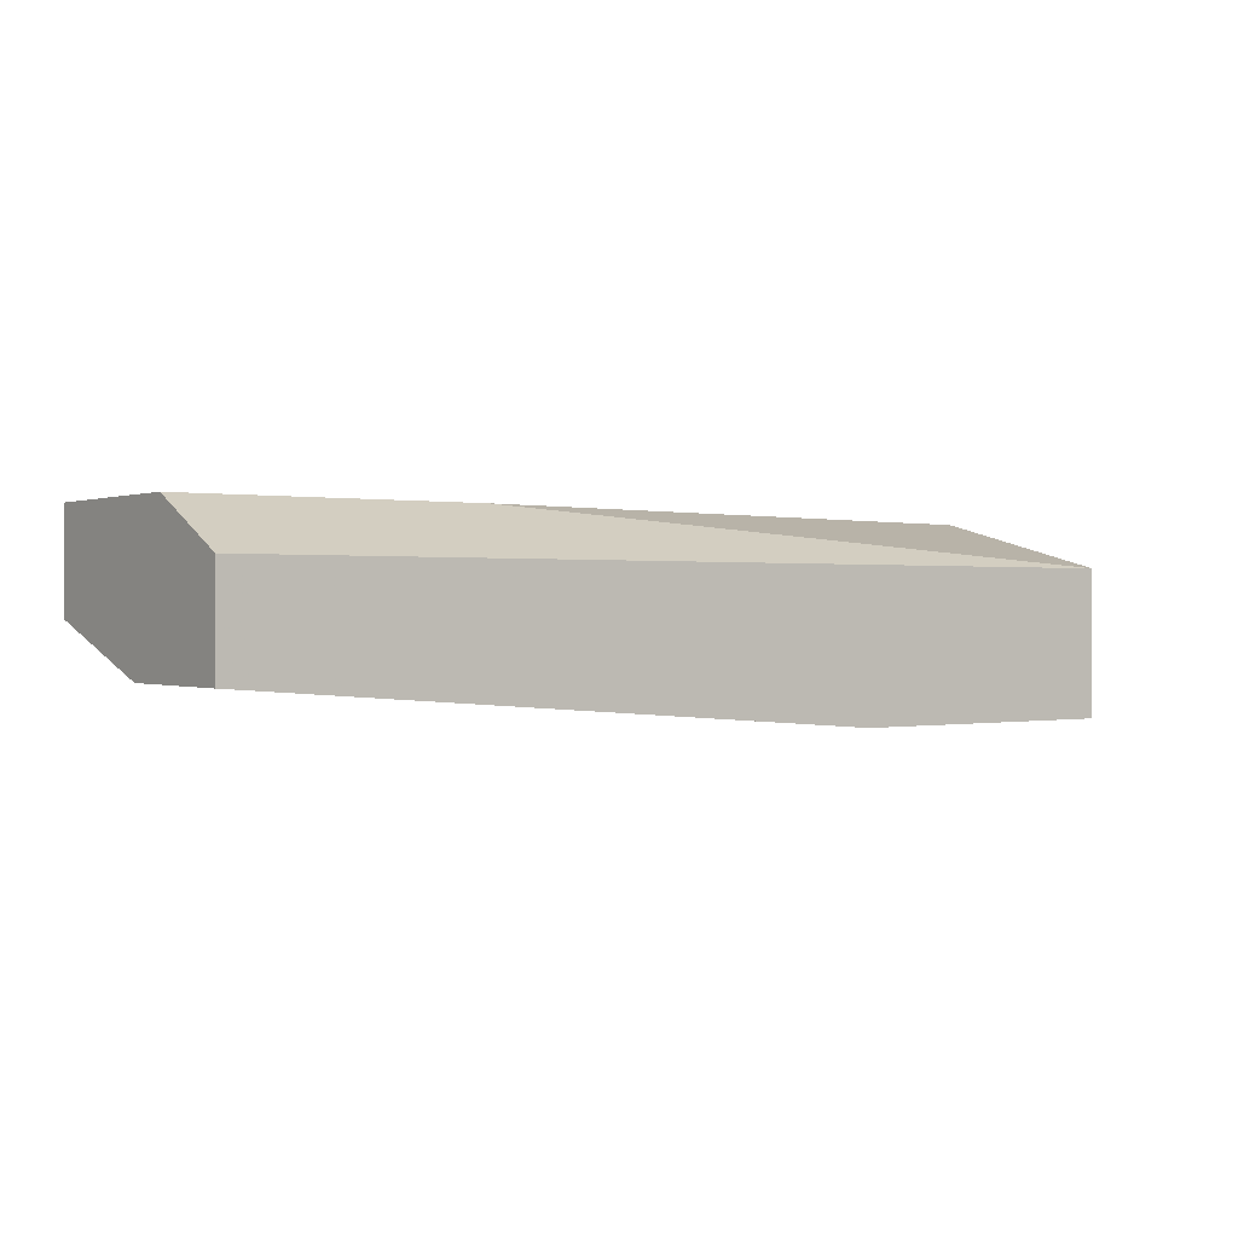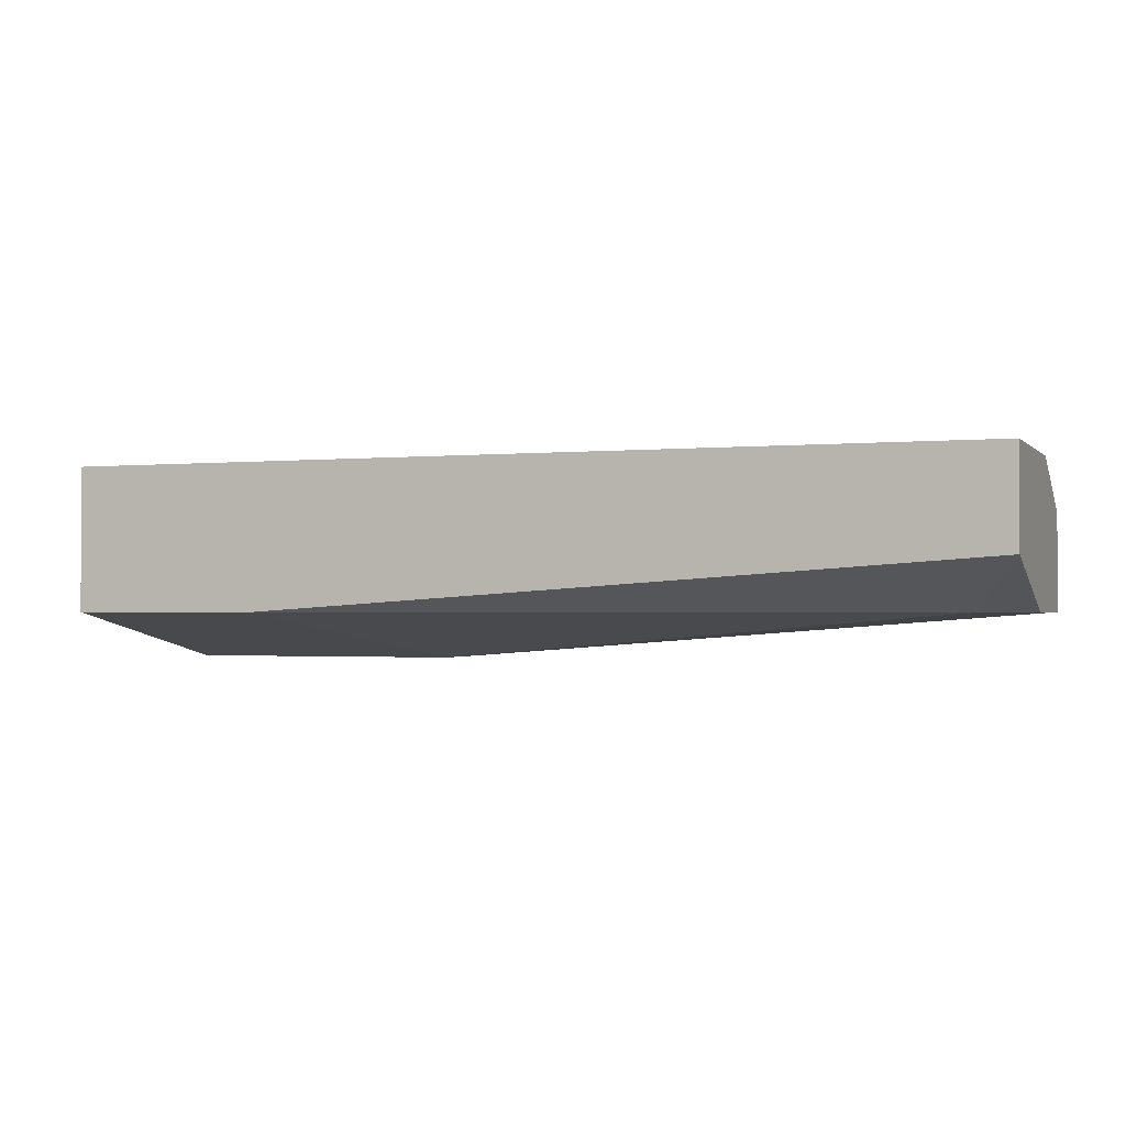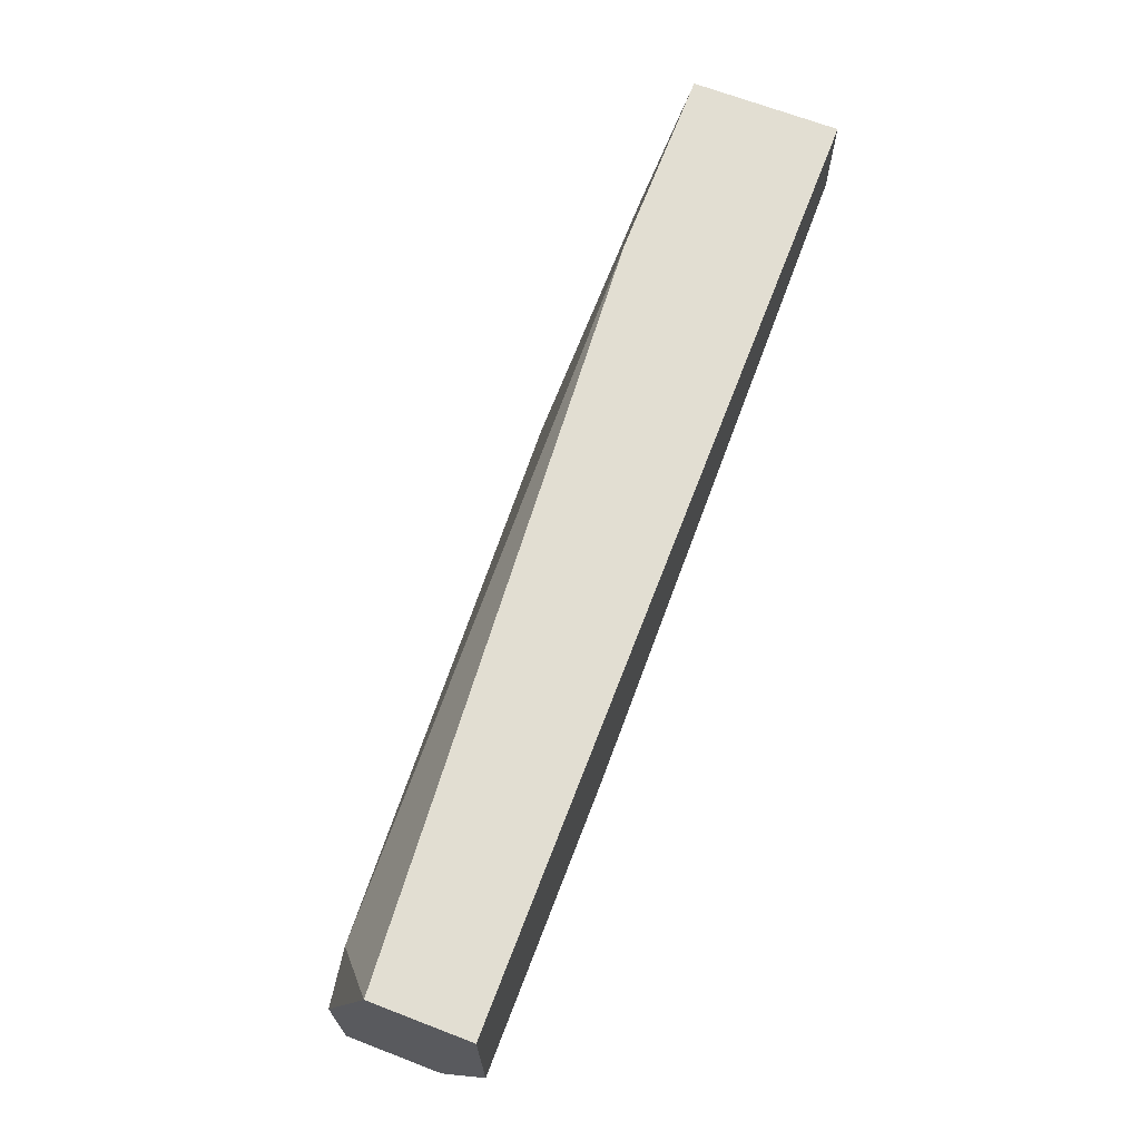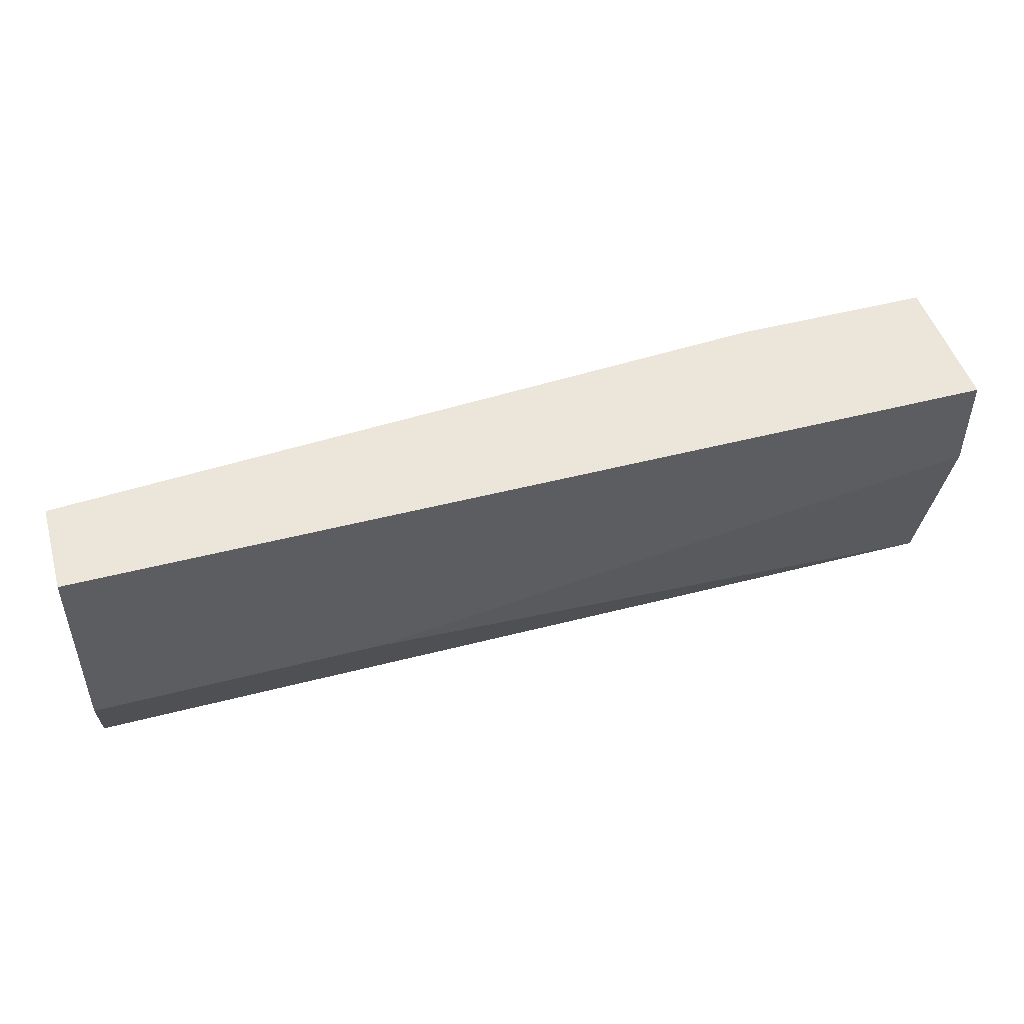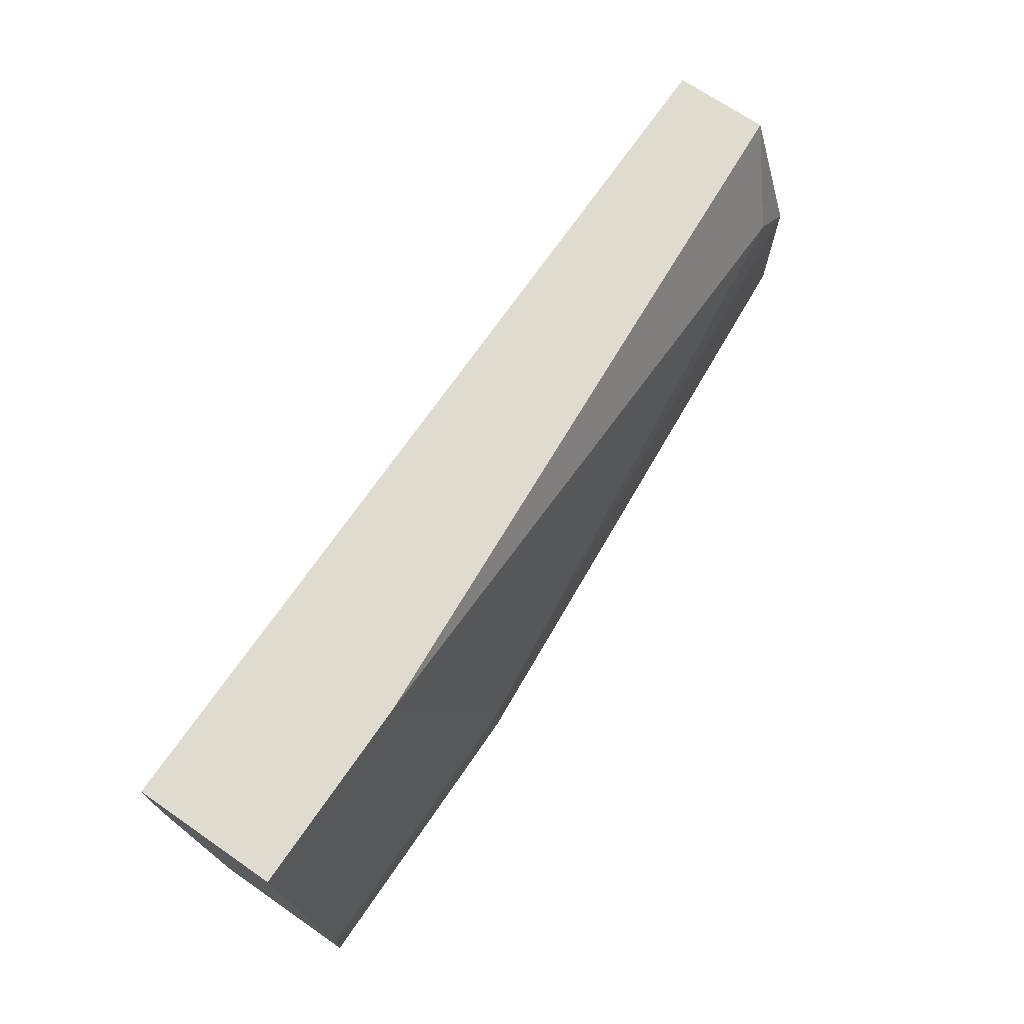
<metadata>
{"format":"obj","ext":"obj","renderer":"f3d","projection":"perspective","resolution":1024,"background":"white","views":[{"elev":0.2,"azim":-35.7,"up":"+Z"},{"elev":-1.4,"azim":-159.6,"up":"+Z"},{"elev":68.0,"azim":-69.0,"up":"+Y"},{"elev":48.3,"azim":-16.2,"up":"+Y"},{"elev":70.4,"azim":124.5,"up":"+Y"}]}
</metadata>
<code>
v -0.04832 -0.05505 0.01868
v -0.05231 -0.06302 0.03064
v -0.05231 -0.07101 0.01868
v -0.05231 -0.07101 0.02665
v -0.05231 -0.05904 0.01868
v -0.05231 -0.04707 0.03064
v -0.05231 -0.04707 0.02267
v 0.007522 -0.04707 0.01868
v -0.00046 -0.07101 0.01469
v -0.00046 -0.06701 0.01469
v -0.02837 -0.06302 0.03064
v 0.02348 -0.07101 0.01469
v 0.02348 -0.07101 0.02665
v 0.02348 -0.06701 0.01469
v 0.02348 -0.05505 0.03064
v 0.02348 -0.04707 0.01868
v 0.02348 -0.04707 0.03064
f 1 10 5
f 17 15 14
f 15 17 2
f 7 3 2
f 14 15 13
f 17 14 16
f 7 17 16
f 17 7 6
f 2 17 6
f 7 2 6
f 2 3 4
f 3 13 4
f 13 2 4
f 13 3 9
f 16 14 10
f 9 3 10
f 14 9 10
f 14 13 12
f 13 9 12
f 9 14 12
f 7 16 8
f 1 7 8
f 16 10 8
f 10 1 8
f 15 2 11
f 2 13 11
f 13 15 11
f 3 7 5
f 7 1 5
f 10 3 5

</code>
